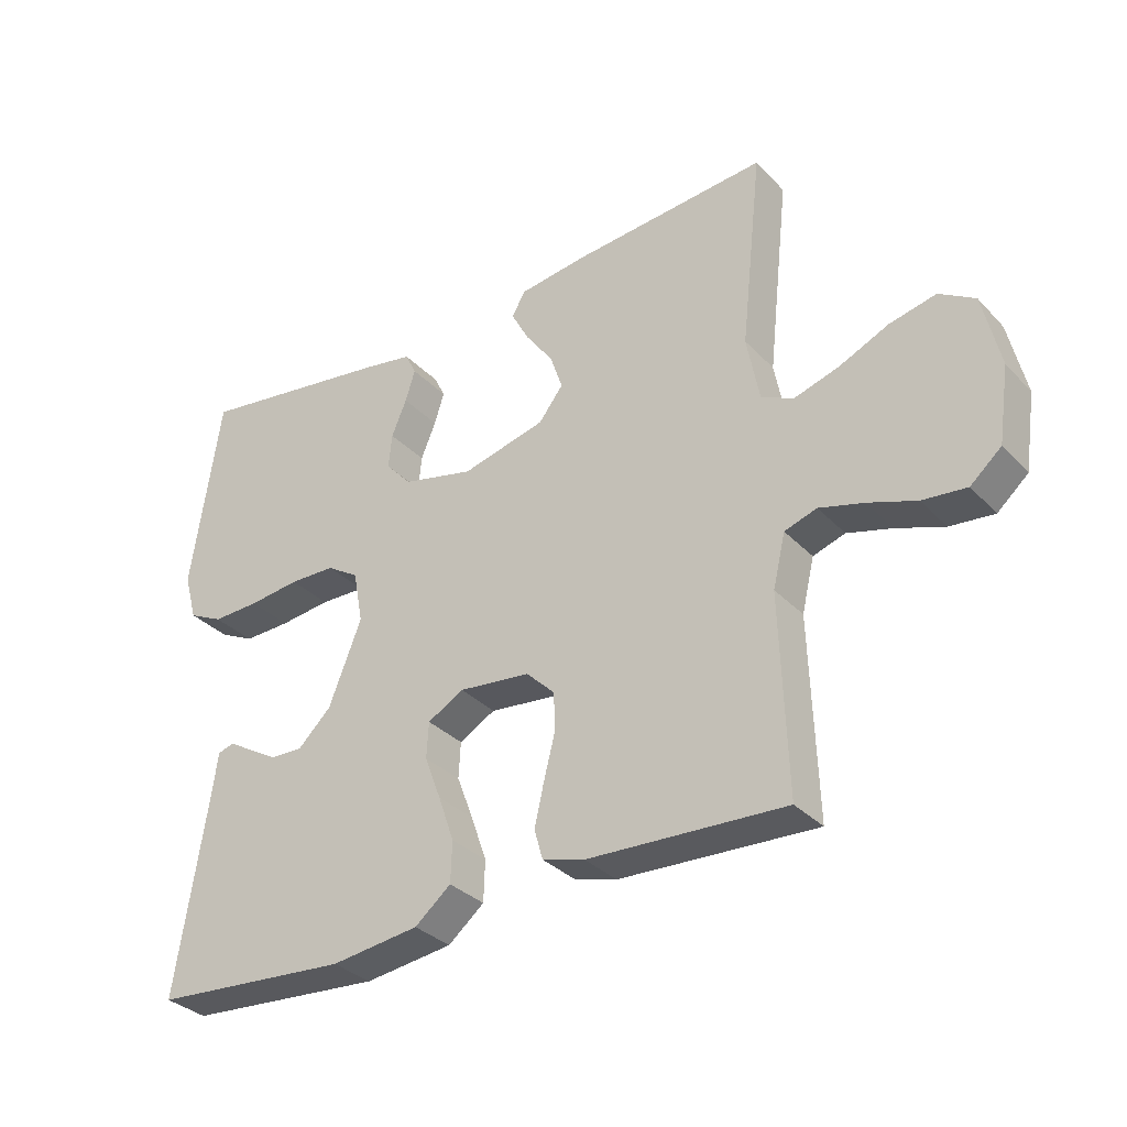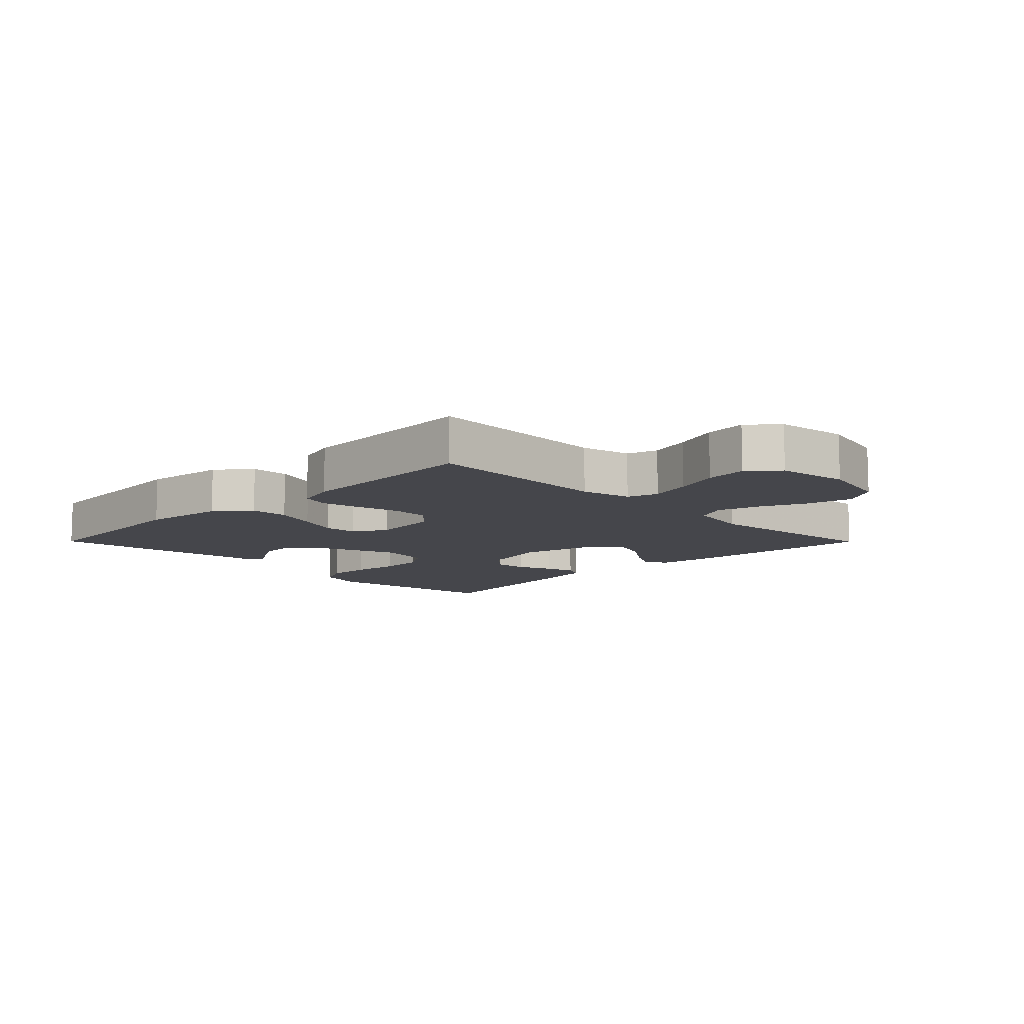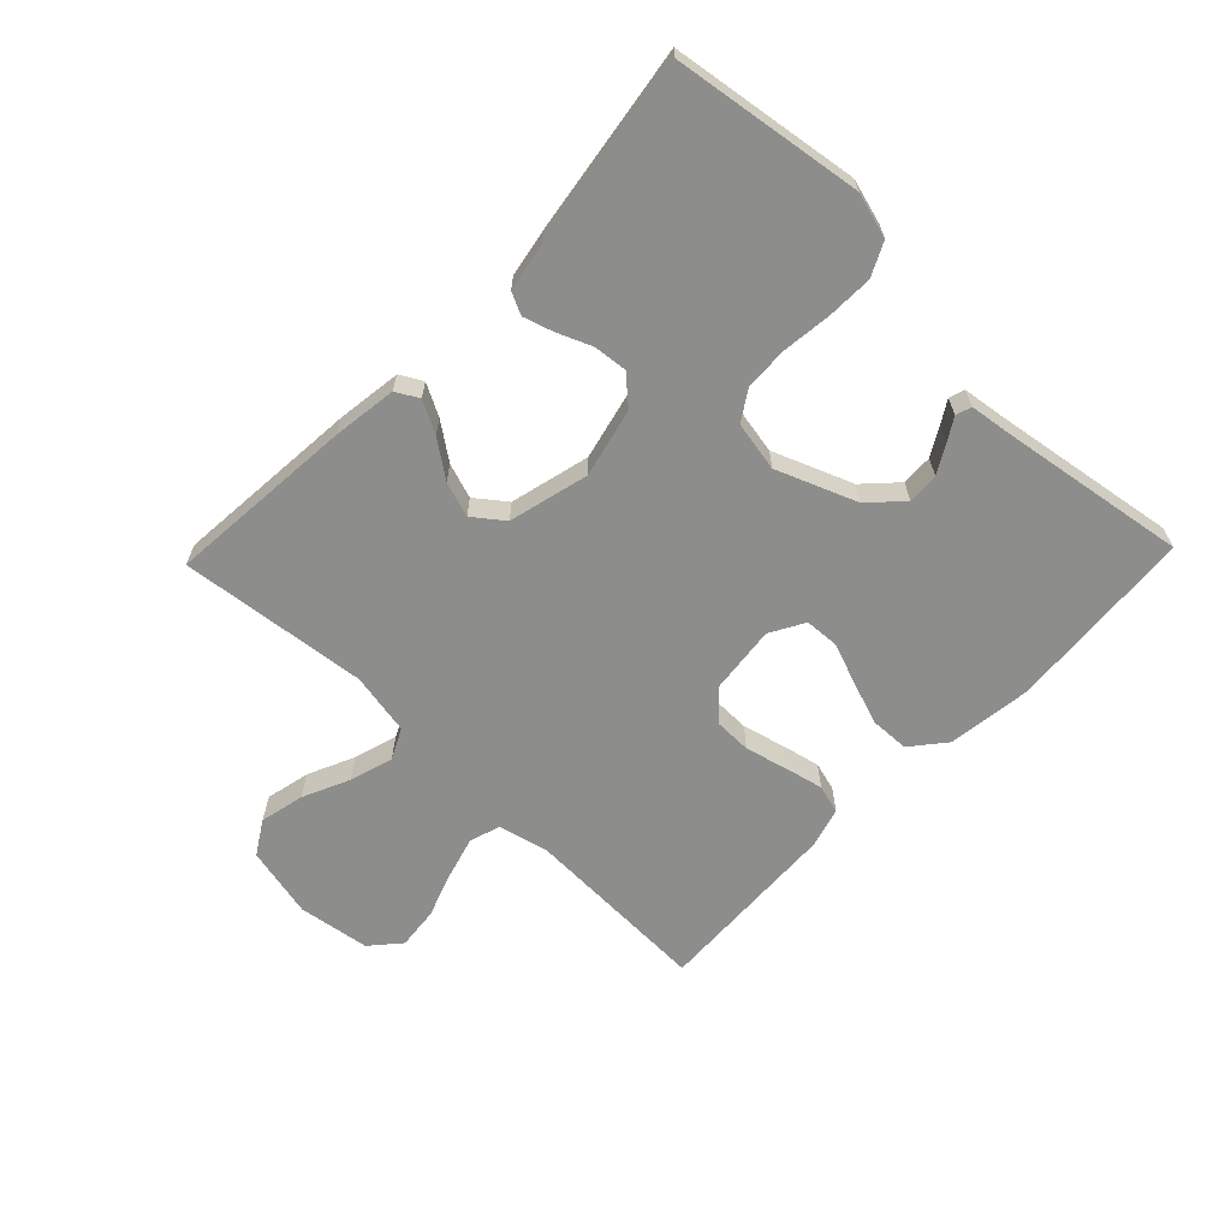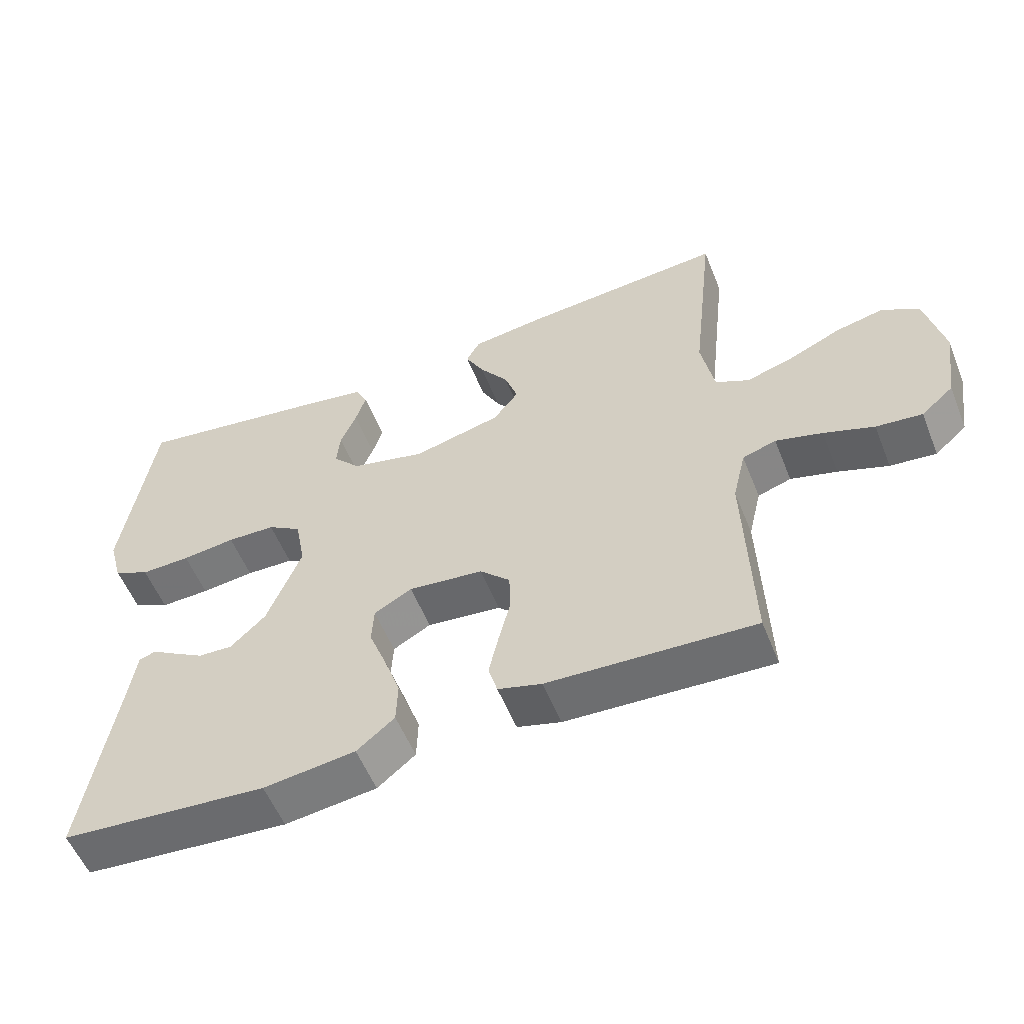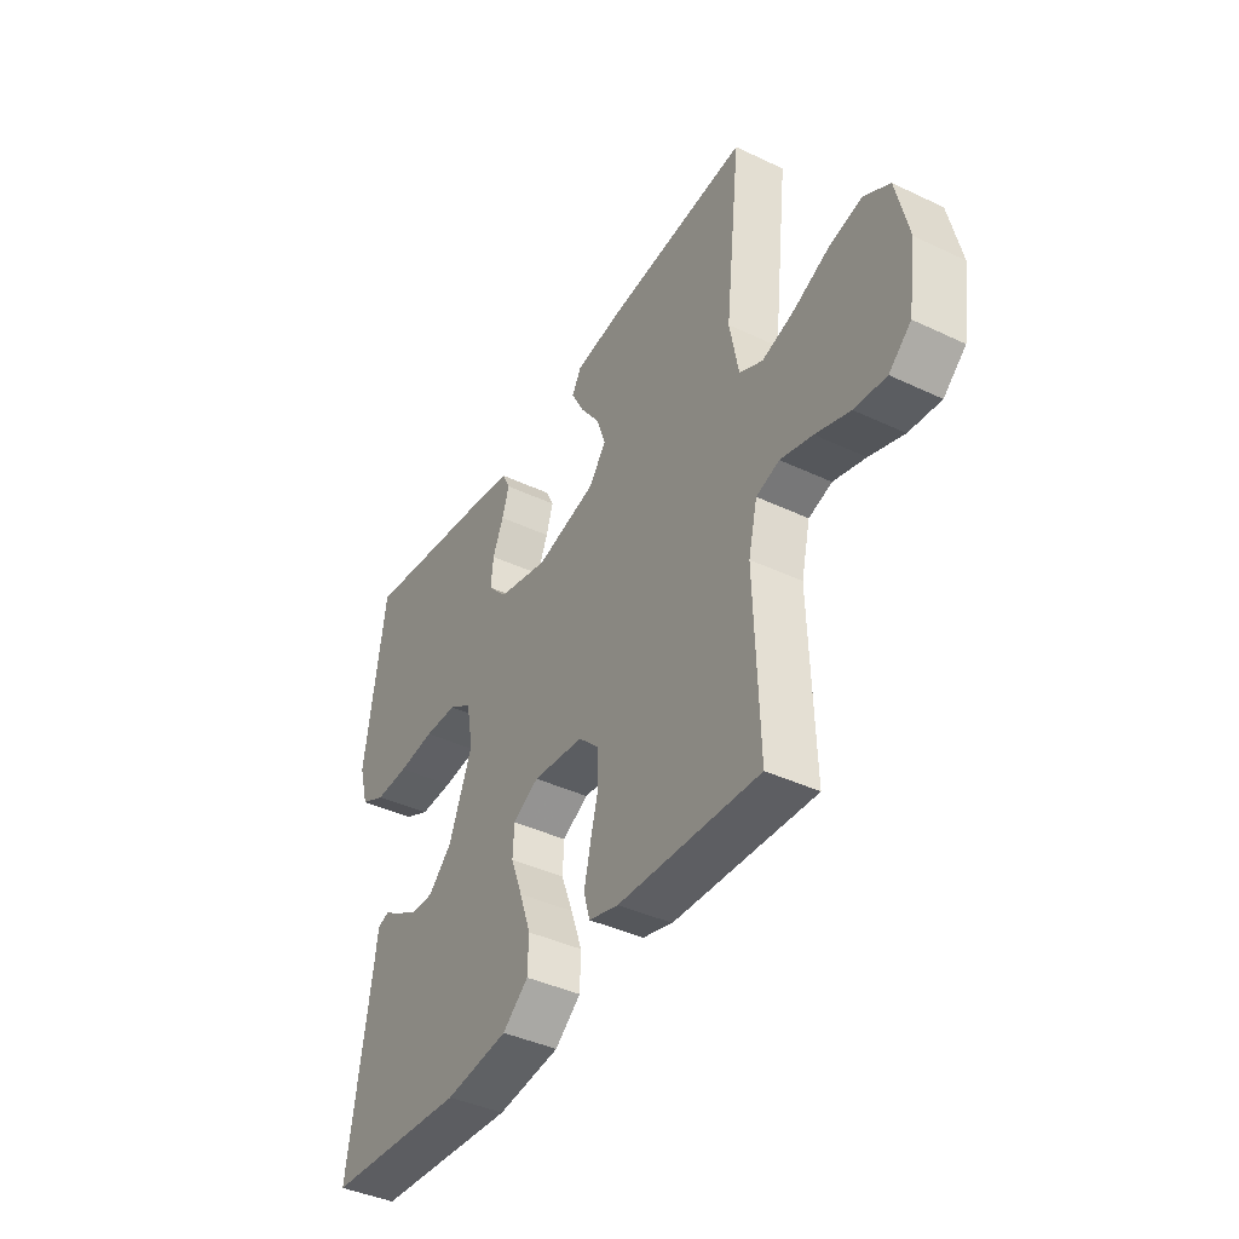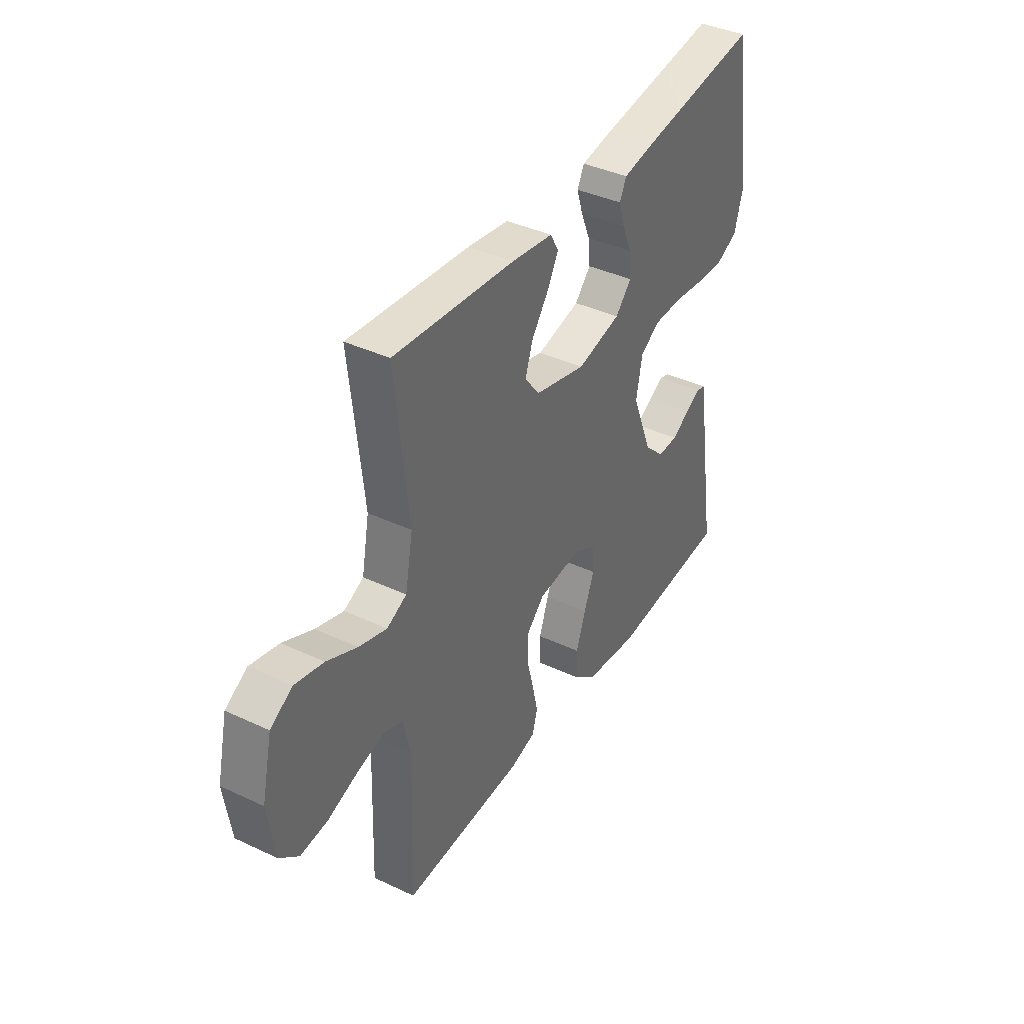
<metadata>
{"format":"obj","ext":"obj","renderer":"f3d","projection":"perspective","resolution":1024,"background":"white","views":[{"elev":-32.8,"azim":-144.2,"up":"+Z"},{"elev":-10.1,"azim":-135.2,"up":"+Y"},{"elev":-64.4,"azim":46.1,"up":"+Y"},{"elev":-55.5,"azim":-158.3,"up":"+Z"},{"elev":-40.9,"azim":-120.0,"up":"+Z"},{"elev":39.2,"azim":-59.6,"up":"+Z"}]}
</metadata>
<code>
v -0.5 0.07 0.5
v -0.2 0.07 0.475
v -0.097 0.07 0.461
v -0.077 0.07 0.425
v -0.104 0.07 0.374
v -0.146 0.07 0.316
v -0.165 0.07 0.26
v -0.128 0.07 0.212
v 0 0.07 0.18
v 0.109 0.07 0.206
v 0.149 0.07 0.25
v 0.144 0.07 0.303
v 0.121 0.07 0.358
v 0.106 0.07 0.406
v 0.123 0.07 0.441
v 0.2 0.07 0.455
v 0.5 0.07 0.5
v 0.544 0.07 0.2
v 0.524 0.07 0.128
v 0.471 0.07 0.102
v 0.399 0.07 0.104
v 0.321 0.07 0.113
v 0.251 0.07 0.111
v 0.202 0.07 0.08
v 0.187 0.07 0
v 0.237 0.07 -0.127
v 0.288 0.07 -0.176
v 0.338 0.07 -0.174
v 0.383 0.07 -0.148
v 0.419 0.07 -0.126
v 0.444 0.07 -0.134
v 0.453 0.07 -0.2
v 0.5 0.07 -0.5
v 0.2 0.07 -0.523
v 0.066 0.07 -0.506
v 0.011 0.07 -0.461
v 0.009 0.07 -0.399
v 0.033 0.07 -0.33
v 0.058 0.07 -0.264
v 0.055 0.07 -0.209
v 0 0.07 -0.178
v -0.109 0.07 -0.19
v -0.153 0.07 -0.233
v -0.154 0.07 -0.293
v -0.137 0.07 -0.36
v -0.123 0.07 -0.422
v -0.136 0.07 -0.468
v -0.2 0.07 -0.486
v -0.5 0.07 -0.5
v -0.49 0.07 -0.2
v -0.509 0.07 -0.12
v -0.558 0.07 -0.104
v -0.626 0.07 -0.123
v -0.699 0.07 -0.149
v -0.766 0.07 -0.156
v -0.813 0.07 -0.115
v -0.83 0.07 0
v -0.804 0.07 0.114
v -0.75 0.07 0.147
v -0.679 0.07 0.131
v -0.604 0.07 0.097
v -0.535 0.07 0.076
v -0.486 0.07 0.1
v -0.467 0.07 0.2
v -0.5 0 0.5
v -0.2 0 0.475
v -0.097 0 0.461
v -0.077 0 0.425
v -0.104 0 0.374
v -0.146 0 0.316
v -0.165 0 0.26
v -0.128 0 0.212
v 0 0 0.18
v 0.109 0 0.206
v 0.149 0 0.25
v 0.144 0 0.303
v 0.121 0 0.358
v 0.106 0 0.406
v 0.123 0 0.441
v 0.2 0 0.455
v 0.5 0 0.5
v 0.544 0 0.2
v 0.524 0 0.128
v 0.471 0 0.102
v 0.399 0 0.104
v 0.321 0 0.113
v 0.251 0 0.111
v 0.202 0 0.08
v 0.187 0 0
v 0.237 0 -0.127
v 0.288 0 -0.176
v 0.338 0 -0.174
v 0.383 0 -0.148
v 0.419 0 -0.126
v 0.444 0 -0.134
v 0.453 0 -0.2
v 0.5 0 -0.5
v 0.2 0 -0.523
v 0.066 0 -0.506
v 0.011 0 -0.461
v 0.009 0 -0.399
v 0.033 0 -0.33
v 0.058 0 -0.264
v 0.055 0 -0.209
v 0 0 -0.178
v -0.109 0 -0.19
v -0.153 0 -0.233
v -0.154 0 -0.293
v -0.137 0 -0.36
v -0.123 0 -0.422
v -0.136 0 -0.468
v -0.2 0 -0.486
v -0.5 0 -0.5
v -0.49 0 -0.2
v -0.509 0 -0.12
v -0.558 0 -0.104
v -0.626 0 -0.123
v -0.699 0 -0.149
v -0.766 0 -0.156
v -0.813 0 -0.115
v -0.83 0 0
v -0.804 0 0.114
v -0.75 0 0.147
v -0.679 0 0.131
v -0.604 0 0.097
v -0.535 0 0.076
v -0.486 0 0.1
v -0.467 0 0.2
f 58 59 60 61
f 58 61 62
f 57 58 62
f 56 57 62
f 53 54 55 56
f 52 53 56 62
f 51 52 62 63
f 47 48 49 50
f 44 45 46 47
f 44 47 50 51
f 36 37 38 39
f 34 35 36 39
f 32 33 34 39
f 32 39 40
f 29 30 31 32
f 28 29 32
f 27 28 32 40
f 26 27 40 41
f 19 20 21 22
f 19 22 23
f 18 19 23
f 17 18 23
f 16 17 23 24
f 12 13 14 15
f 12 15 16 24
f 3 4 5 6
f 3 6 7
f 64 1 2 3
f 64 3 7
f 63 64 7 8
f 43 44 51 63
f 42 43 63 8
f 25 26 41 42
f 25 42 8 9
f 11 12 24 25
f 10 11 25
f 9 10 25
f 125 124 123 122
f 126 125 122
f 126 122 121
f 126 121 120
f 120 119 118 117
f 126 120 117 116
f 127 126 116 115
f 114 113 112 111
f 111 110 109 108
f 115 114 111 108
f 103 102 101 100
f 103 100 99 98
f 103 98 97 96
f 104 103 96
f 96 95 94 93
f 96 93 92
f 104 96 92 91
f 105 104 91 90
f 86 85 84 83
f 87 86 83
f 87 83 82
f 87 82 81
f 88 87 81 80
f 79 78 77 76
f 88 80 79 76
f 70 69 68 67
f 71 70 67
f 67 66 65 128
f 71 67 128
f 72 71 128 127
f 127 115 108 107
f 72 127 107 106
f 106 105 90 89
f 73 72 106 89
f 89 88 76 75
f 89 75 74
f 89 74 73
f 1 65 66 2
f 2 66 67 3
f 3 67 68 4
f 4 68 69 5
f 5 69 70 6
f 6 70 71 7
f 7 71 72 8
f 8 72 73 9
f 9 73 74 10
f 10 74 75 11
f 11 75 76 12
f 12 76 77 13
f 13 77 78 14
f 14 78 79 15
f 15 79 80 16
f 16 80 81 17
f 17 81 82 18
f 18 82 83 19
f 19 83 84 20
f 20 84 85 21
f 21 85 86 22
f 22 86 87 23
f 23 87 88 24
f 24 88 89 25
f 25 89 90 26
f 26 90 91 27
f 27 91 92 28
f 28 92 93 29
f 29 93 94 30
f 30 94 95 31
f 31 95 96 32
f 32 96 97 33
f 33 97 98 34
f 34 98 99 35
f 35 99 100 36
f 36 100 101 37
f 37 101 102 38
f 38 102 103 39
f 39 103 104 40
f 40 104 105 41
f 41 105 106 42
f 42 106 107 43
f 43 107 108 44
f 44 108 109 45
f 45 109 110 46
f 46 110 111 47
f 47 111 112 48
f 48 112 113 49
f 49 113 114 50
f 50 114 115 51
f 51 115 116 52
f 52 116 117 53
f 53 117 118 54
f 54 118 119 55
f 55 119 120 56
f 56 120 121 57
f 57 121 122 58
f 58 122 123 59
f 59 123 124 60
f 60 124 125 61
f 61 125 126 62
f 62 126 127 63
f 63 127 128 64
f 64 128 65 1

</code>
